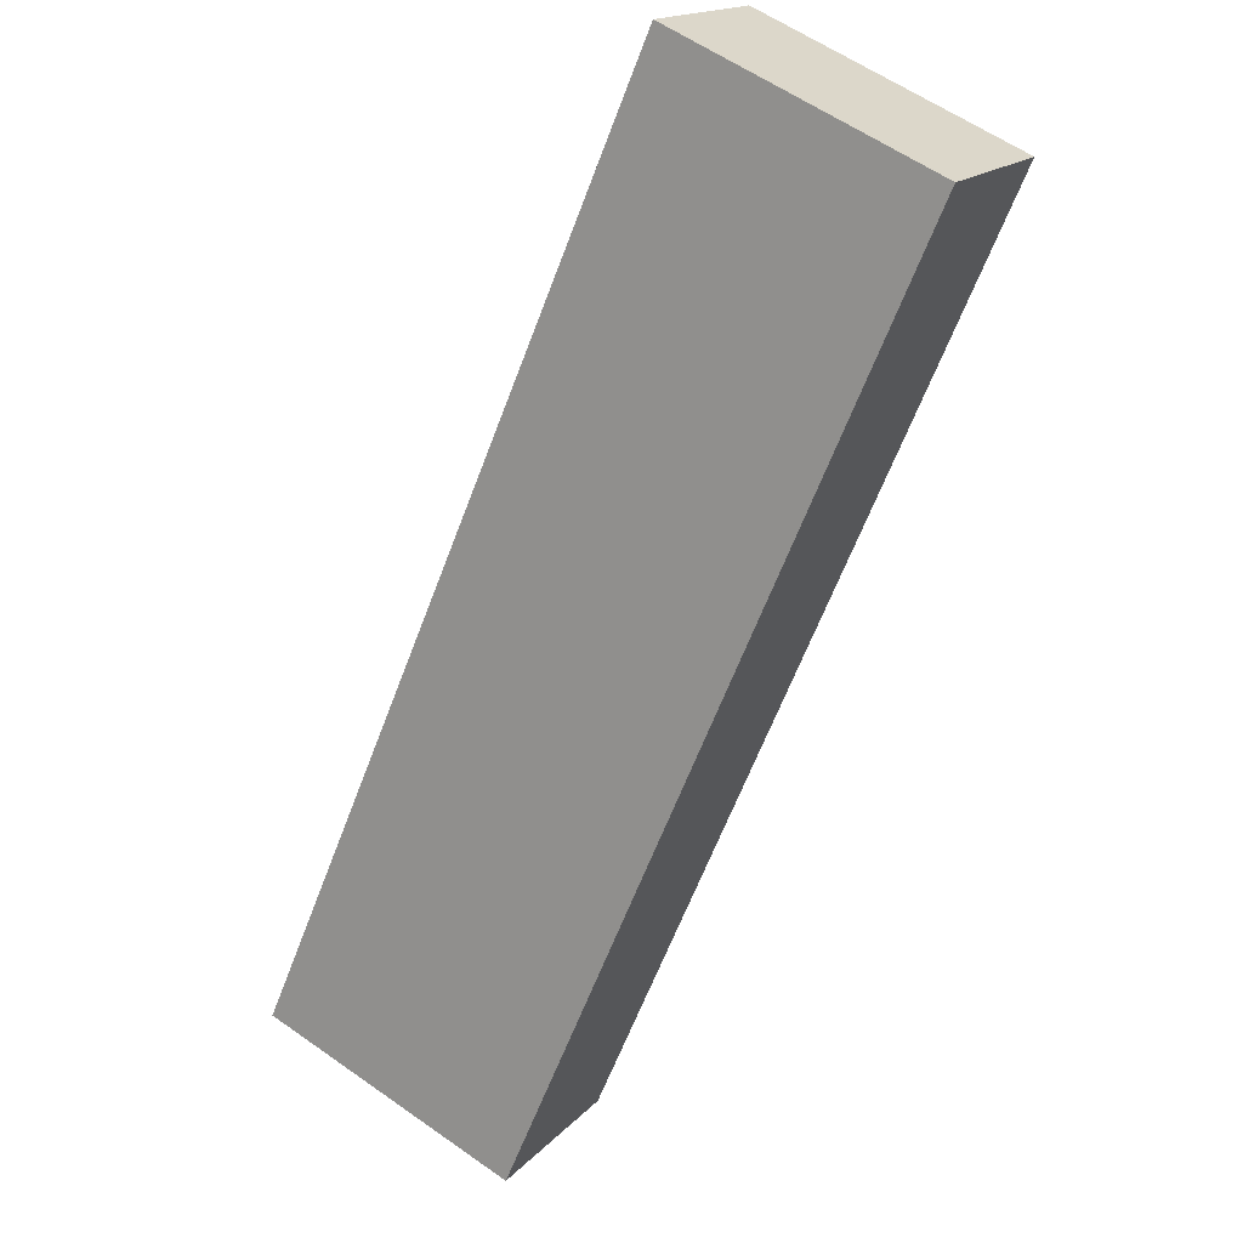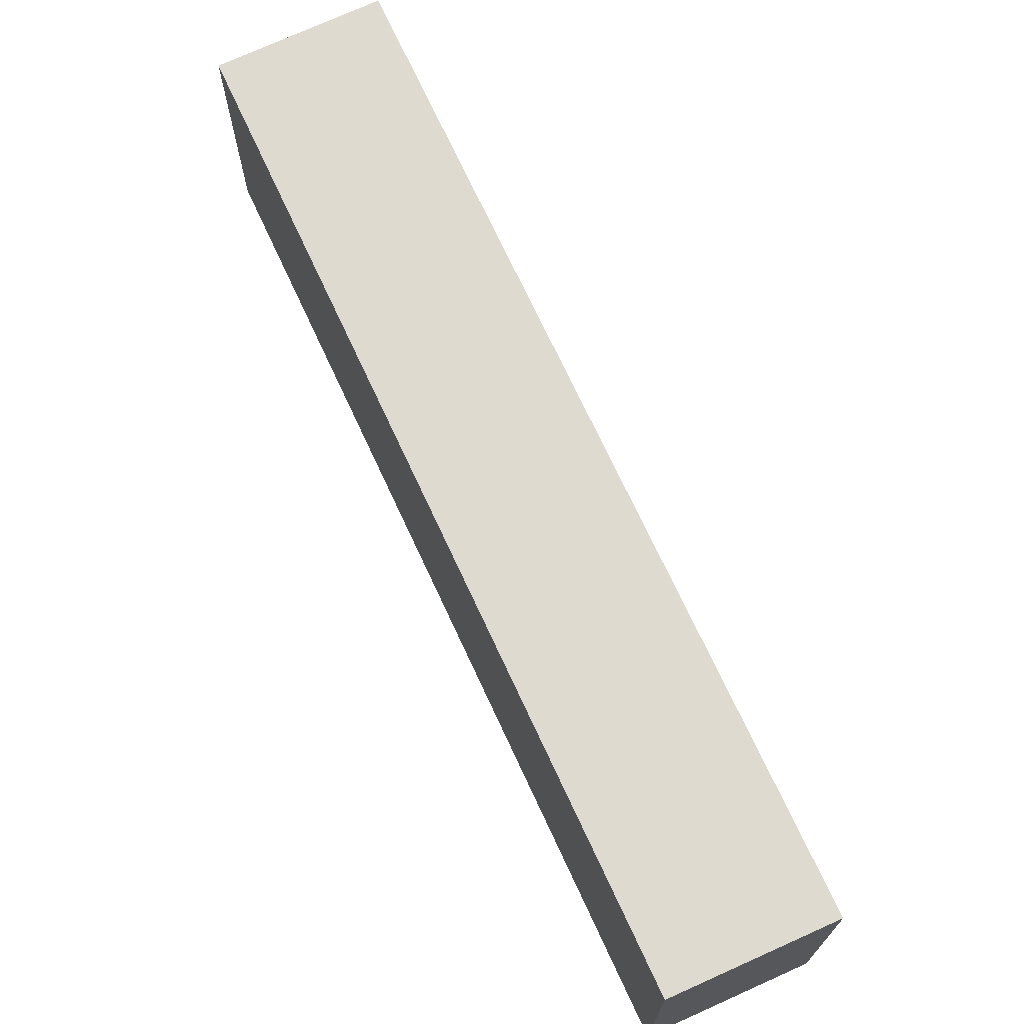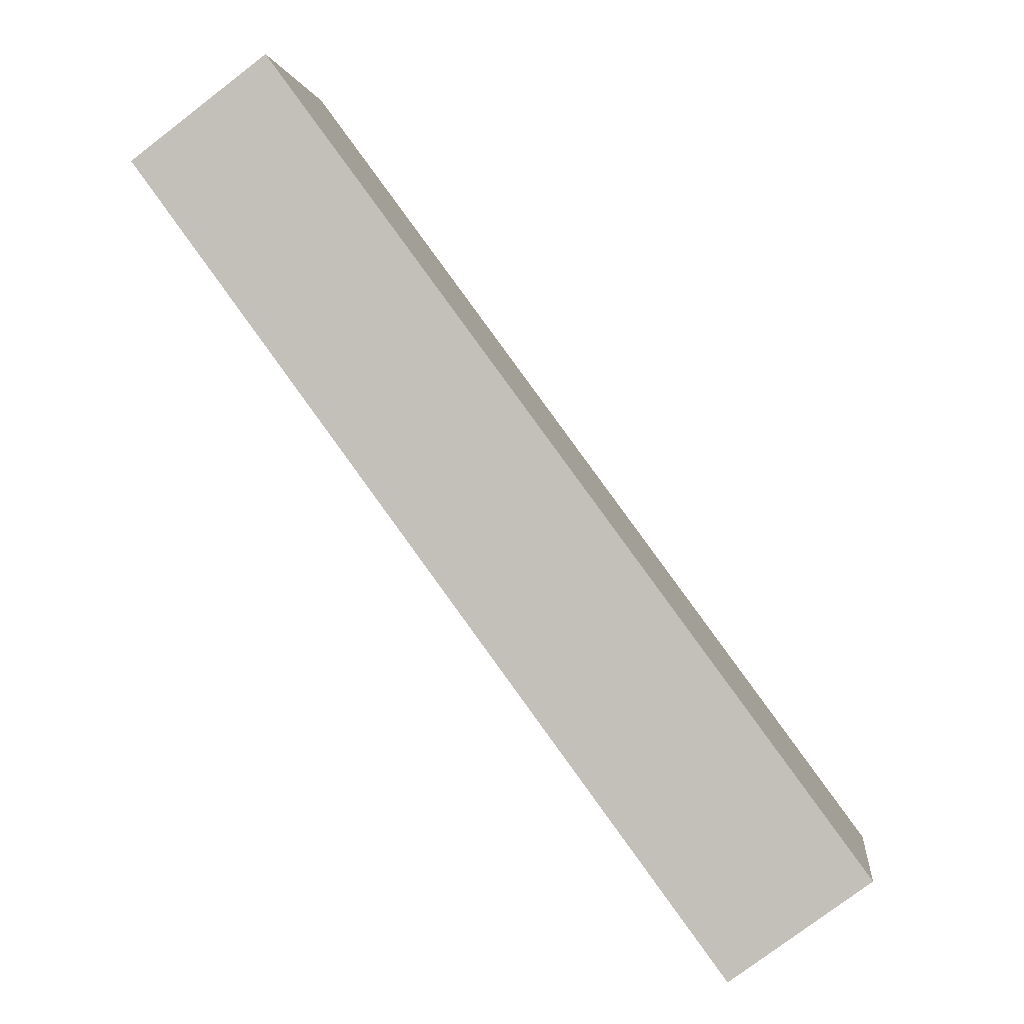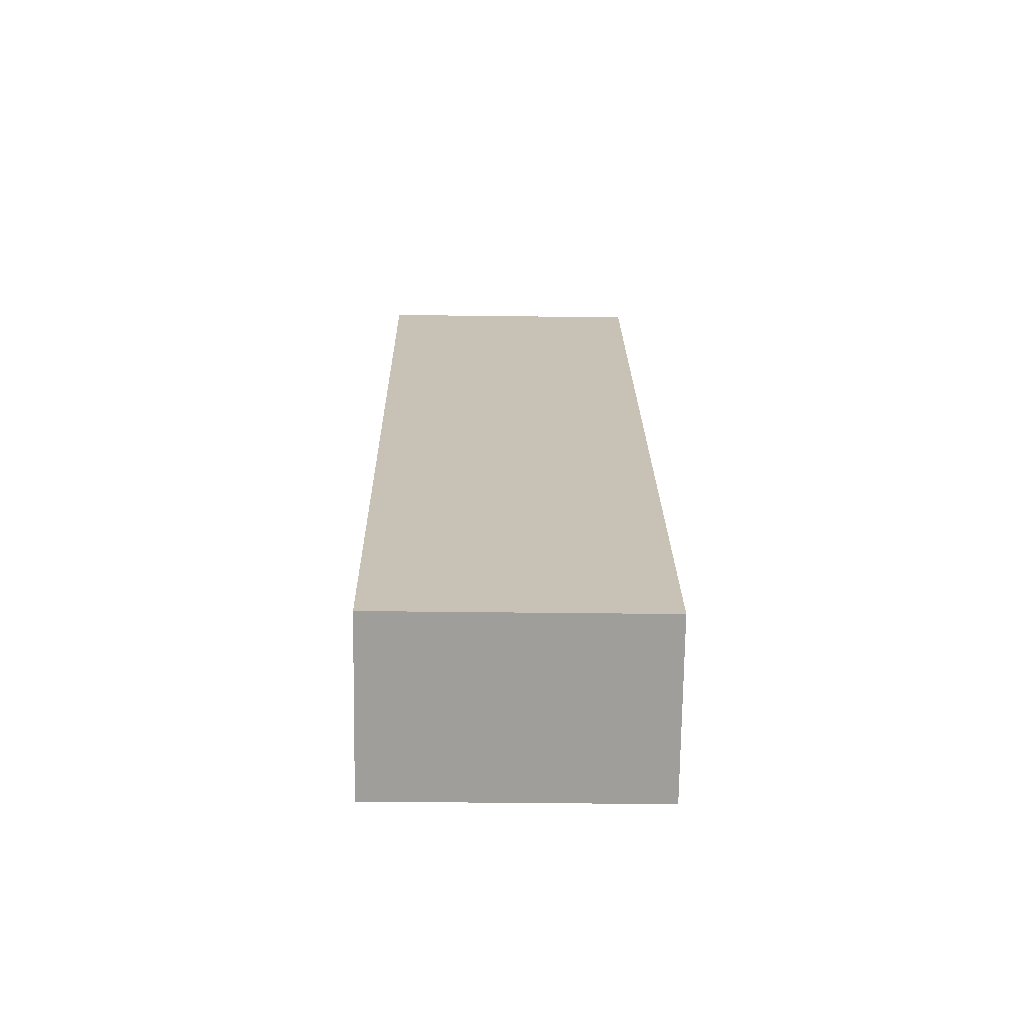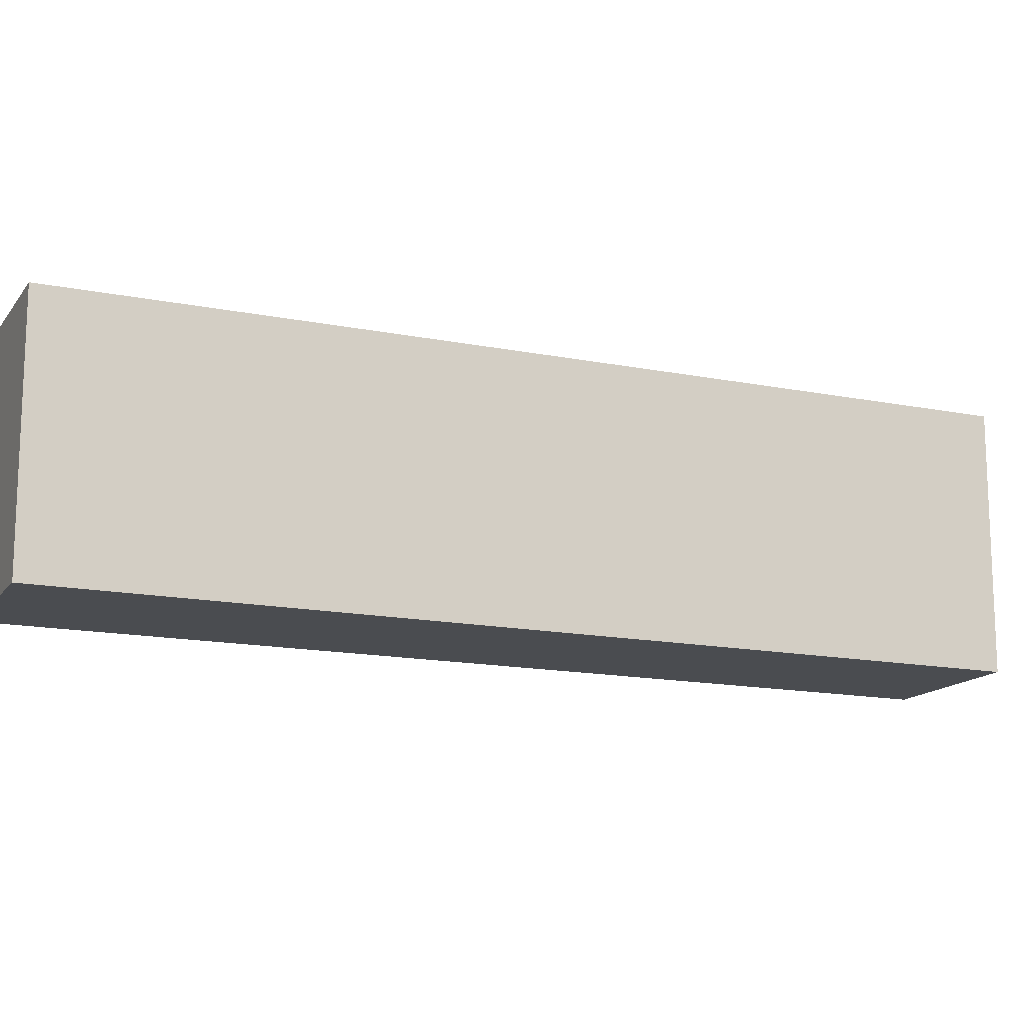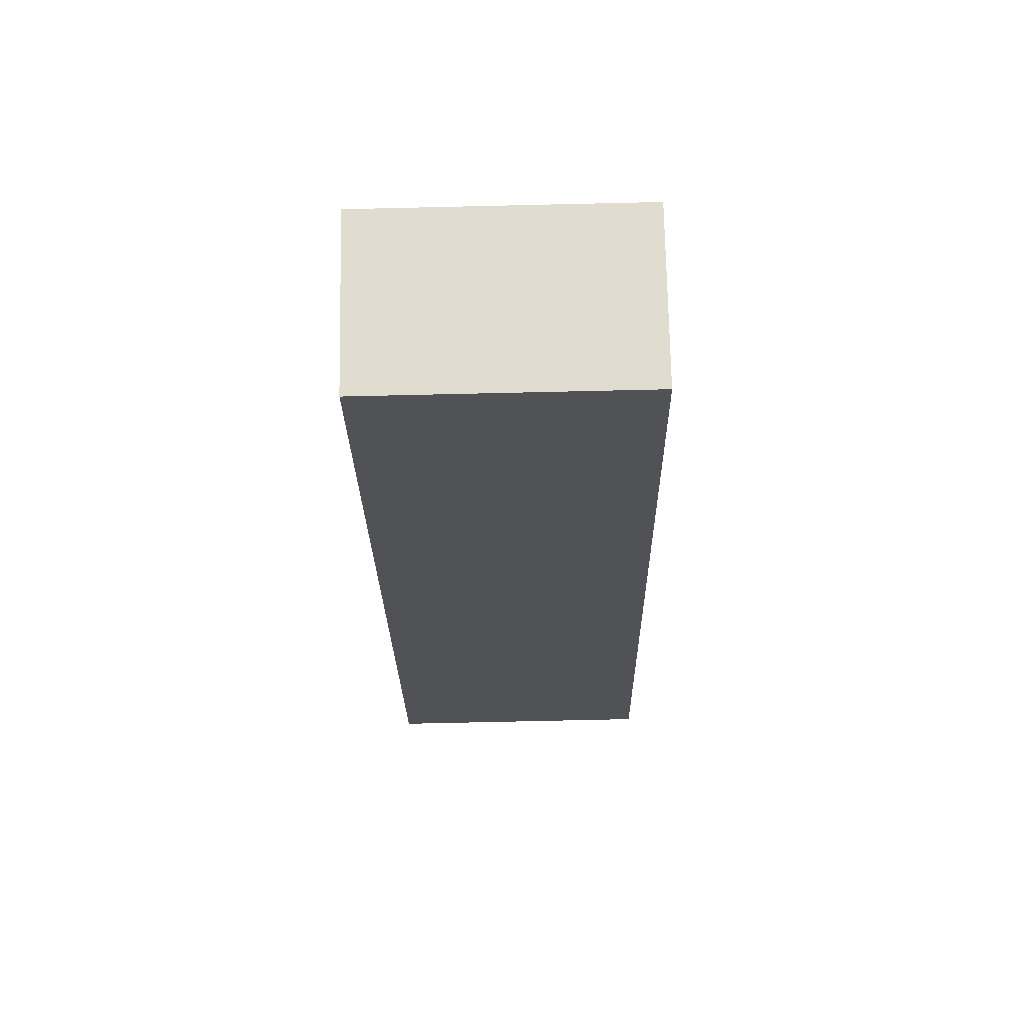
<metadata>
{"format":"obj","ext":"obj","renderer":"f3d","projection":"perspective","resolution":1024,"background":"white","views":[{"elev":59.7,"azim":125.8,"up":"+Z"},{"elev":71.0,"azim":-61.2,"up":"+Y"},{"elev":0.8,"azim":6.8,"up":"+Z"},{"elev":-34.7,"azim":89.0,"up":"+Z"},{"elev":-14.8,"azim":30.0,"up":"+Y"},{"elev":-74.5,"azim":91.3,"up":"+Z"}]}
</metadata>
<code>
v  11.42 16.07 1.601
v  0.000343 16.07 -0.0005086
v  8.094 16.07 6.107
v  5.277 16.07 -7.166
v  12.98 16.07 -0.5224
v  18.03 16.07 -7.364
v  6.15 16.07 -8.353
v  16.75 16.07 -22.74
v  20.17 16.07 -10.27
v  22.51 16.07 -13.44
v  24.49 16.07 -16.13
v  29.76 16.07 -23.27
v  17.53 16.07 -23.8
v  28.68 16.07 -38.95
v  31.74 16.07 -25.96
v  34.16 16.07 -29.25
v  36.05 16.07 -31.8
v  41.19 16.07 -38.77
v  29.78 16.07 -40.44
v  35.09 16.07 -47.65
v  42.73 16.07 -40.87
v  43.32 16.07 -41.66
v  0 0 0
v  11.42 -9.809e-17 1.602
v  8.094 -3.74e-16 6.107
v  5.277 4.388e-16 -7.166
v  12.98 3.196e-17 -0.5219
v  18.03 4.509e-16 -7.363
v  6.15 5.114e-16 -8.352
v  16.75 1.393e-15 -22.74
v  20.17 6.291e-16 -10.27
v  22.51 8.232e-16 -13.44
v  24.49 9.875e-16 -16.13
v  29.76 1.425e-15 -23.27
v  17.53 1.458e-15 -23.8
v  28.68 2.385e-15 -38.95
v  31.74 1.59e-15 -25.96
v  34.16 1.791e-15 -29.25
v  36.05 1.947e-15 -31.8
v  41.19 2.374e-15 -38.77
v  29.78 2.476e-15 -40.44
v  35.09 2.918e-15 -47.65
v  42.73 2.502e-15 -40.87
v  43.32 2.551e-15 -41.66
g defaultobject
f 1 2 3
f 2 1 4
f 4 1 5
f 4 5 6
f 4 6 7
f 7 6 8
f 8 6 9
f 8 9 10
f 8 10 11
f 8 11 12
f 8 12 13
f 13 12 14
f 14 12 15
f 14 15 16
f 14 16 17
f 14 17 18
f 14 18 19
f 19 18 20
f 20 18 21
f 20 21 22
f 23 24 25
f 24 23 26
f 24 26 27
f 27 26 28
f 28 26 29
f 28 29 30
f 28 30 31
f 31 30 32
f 32 30 33
f 33 30 34
f 34 30 35
f 34 35 36
f 34 36 37
f 37 36 38
f 38 36 39
f 39 36 40
f 40 36 41
f 40 41 42
f 40 42 43
f 43 42 44
f 3 23 25
f 23 3 2
f 3 24 1
f 24 3 25
f 1 27 5
f 27 1 24
f 5 28 6
f 28 5 27
f 6 31 9
f 31 6 28
f 9 32 10
f 32 9 31
f 10 33 11
f 33 10 32
f 21 44 22
f 44 21 43
f 22 42 20
f 42 22 44
f 19 42 41
f 42 19 20
f 14 41 36
f 41 14 19
f 13 36 35
f 36 13 14
f 8 35 30
f 35 8 13
f 7 30 29
f 30 7 8
f 4 29 26
f 29 4 7
f 11 34 12
f 34 11 33
f 12 37 15
f 37 12 34
f 15 38 16
f 38 15 37
f 16 39 17
f 39 16 38
f 17 40 18
f 40 17 39
f 18 43 21
f 43 18 40
f 2 26 23
f 26 2 4

</code>
